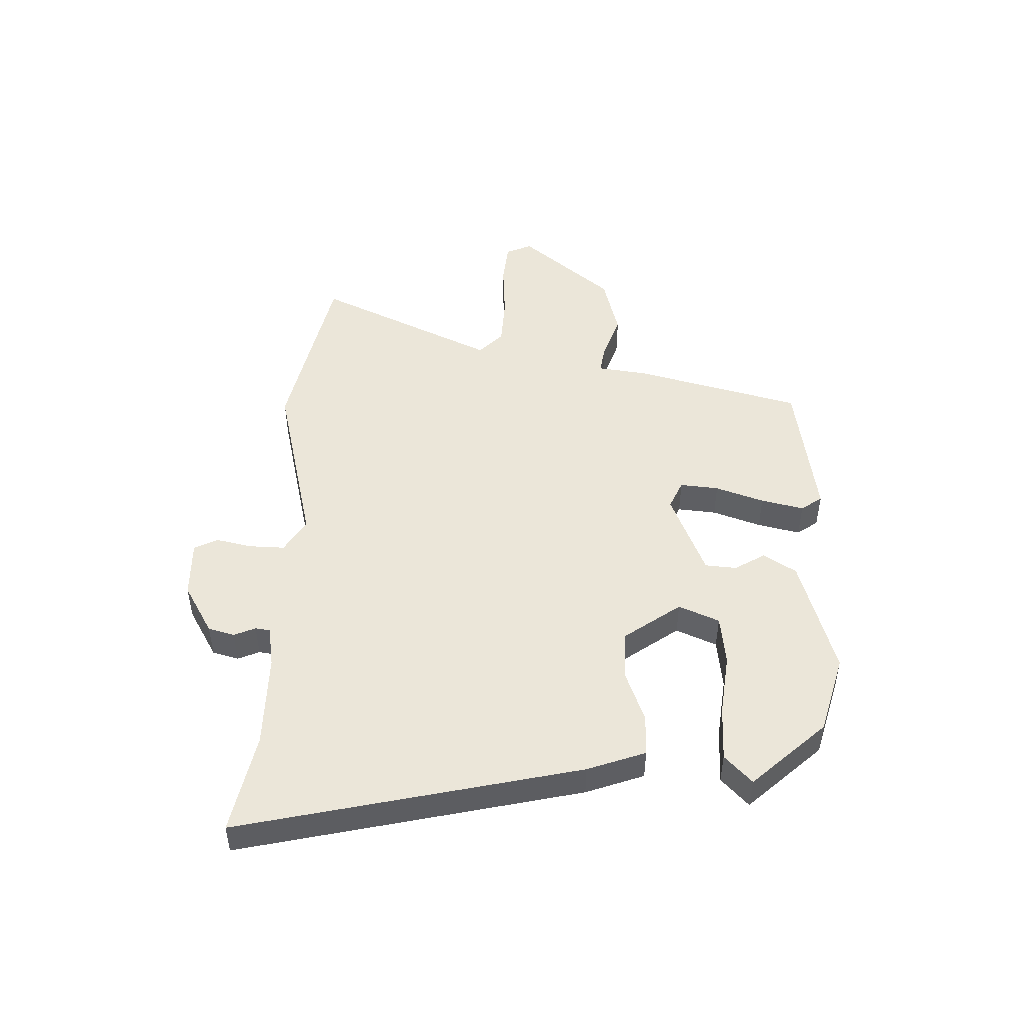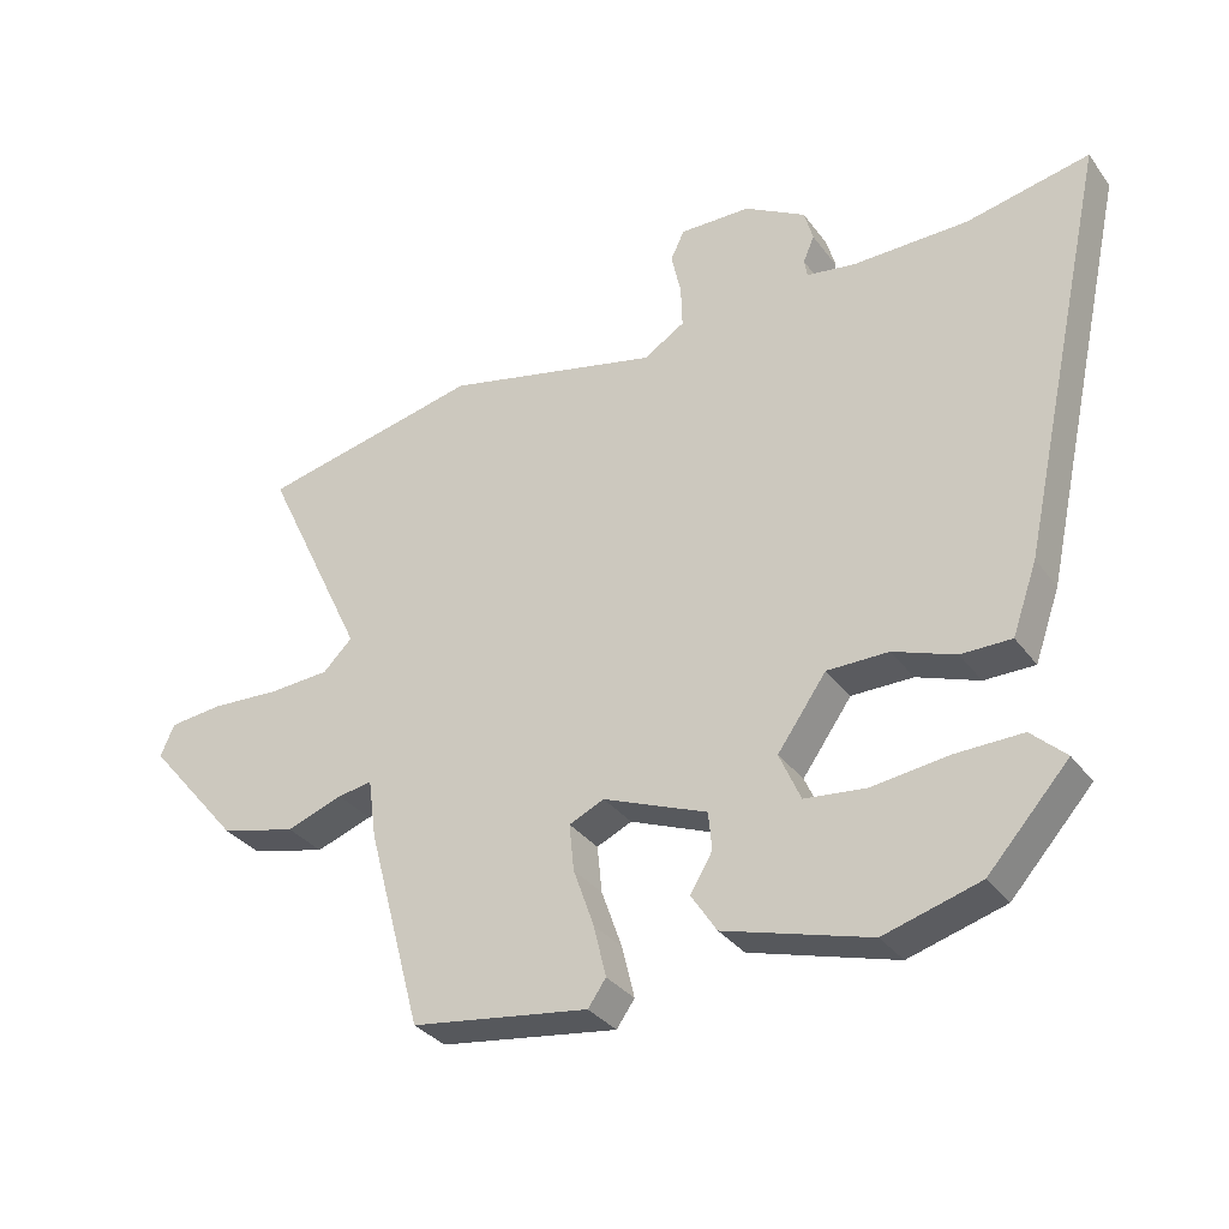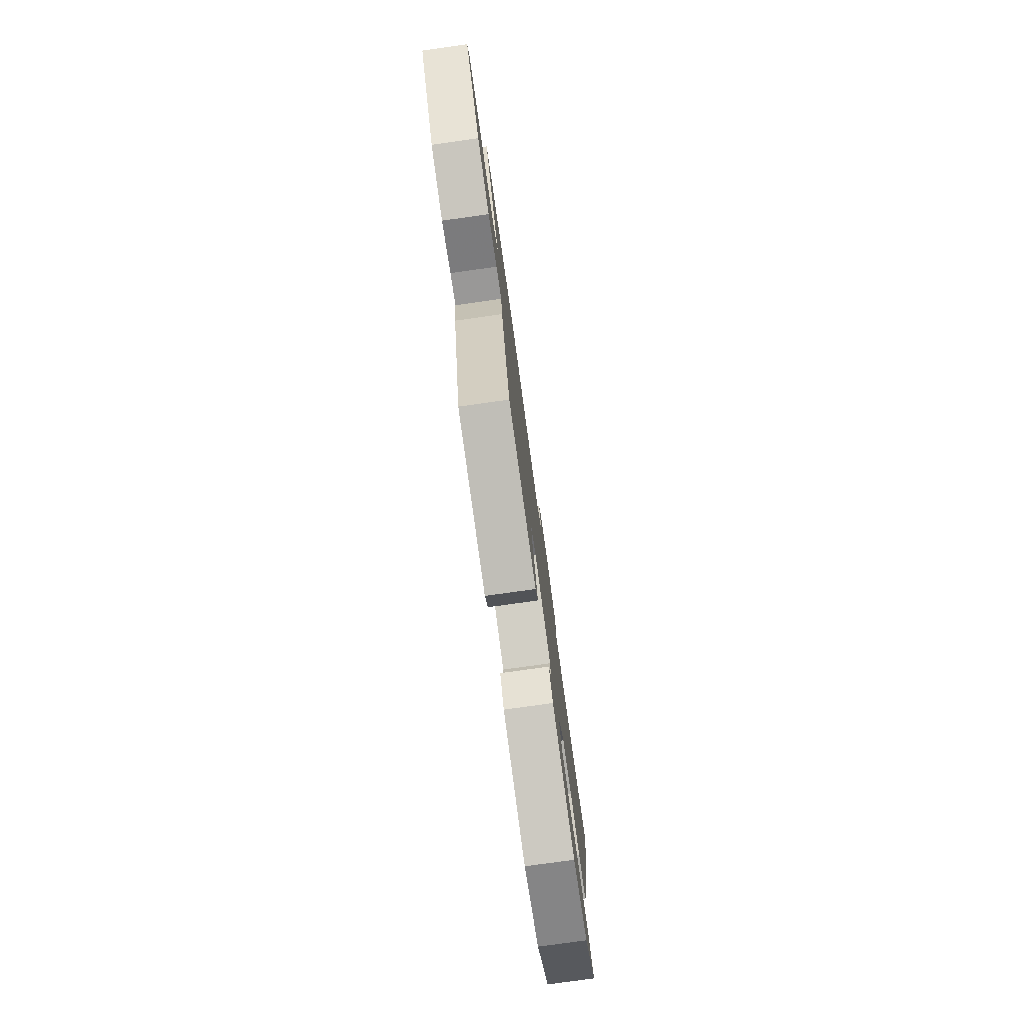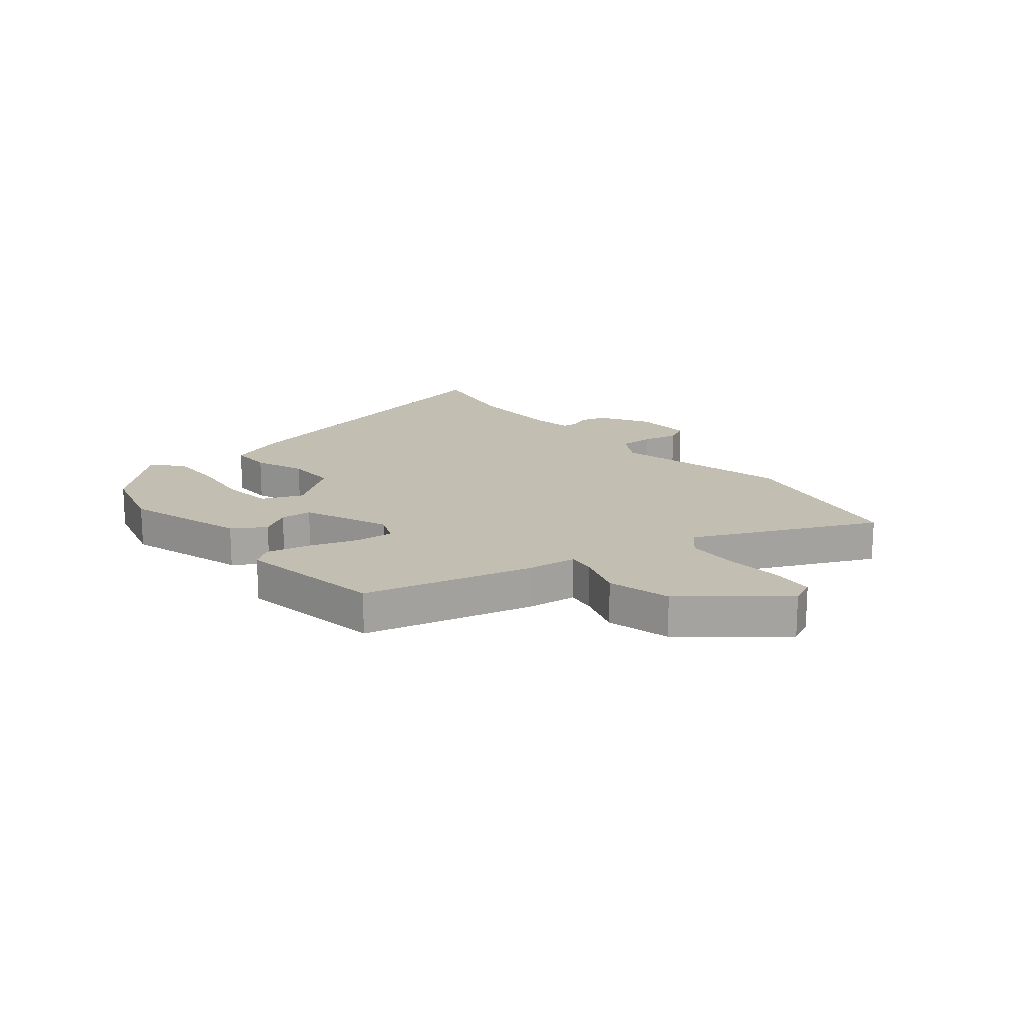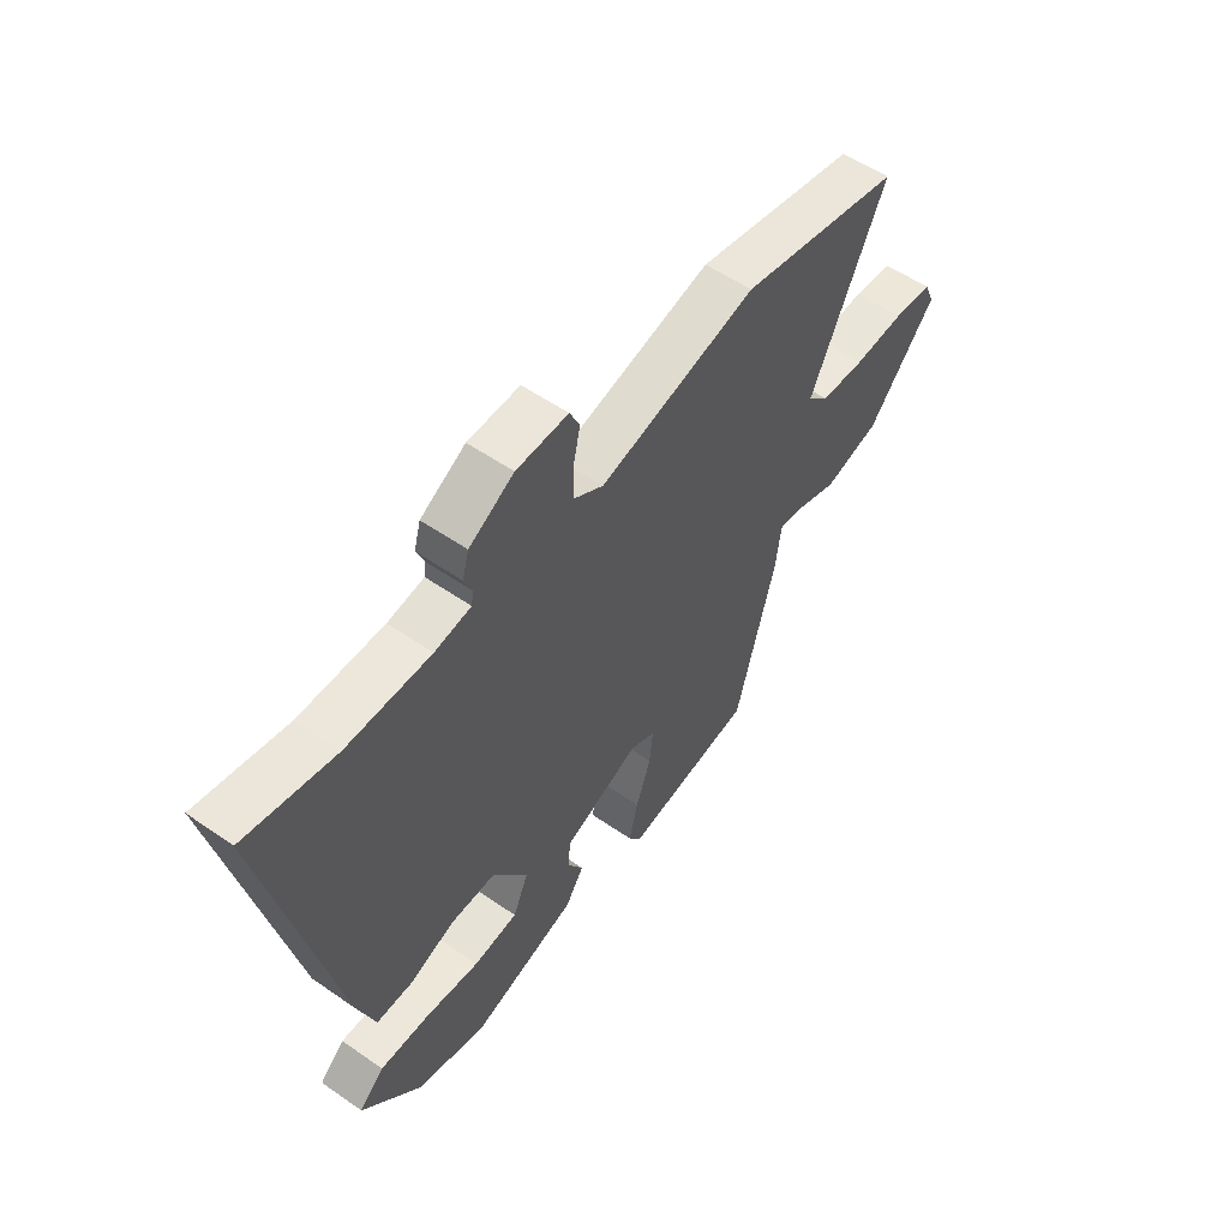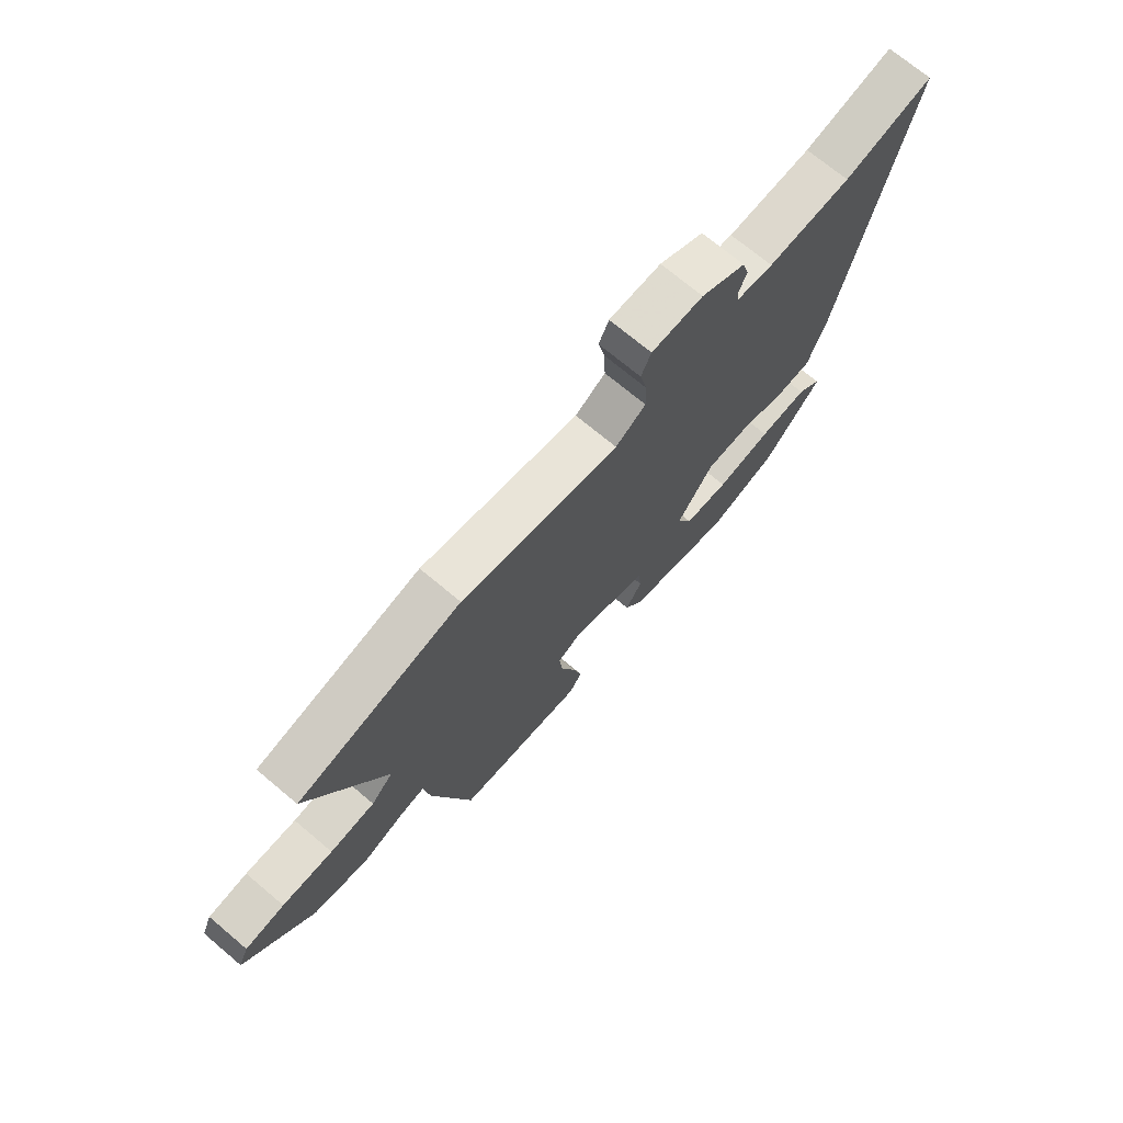
<metadata>
{"format":"obj","ext":"obj","renderer":"f3d","projection":"perspective","resolution":1024,"background":"white","views":[{"elev":48.1,"azim":91.4,"up":"+Y"},{"elev":-32.9,"azim":30.5,"up":"+Z"},{"elev":-77.6,"azim":-82.0,"up":"+Z"},{"elev":17.1,"azim":-130.2,"up":"+Y"},{"elev":55.2,"azim":126.2,"up":"+Z"},{"elev":71.6,"azim":-50.0,"up":"+Z"}]}
</metadata>
<code>
v 0.466 0.07 0.493
v 0.644 0.07 0.53
v 0.513 0.07 -0.068
v 0.477 0.07 -0.17
v 0.404 0.07 -0.17
v 0.314 0.07 -0.137
v 0.225 0.07 -0.137
v 0.154 0.07 -0.237
v 0.185 0.07 -0.308
v 0.274 0.07 -0.318
v 0.384 0.07 -0.304
v 0.482 0.07 -0.302
v 0.532 0.07 -0.349
v 0.415 0.07 -0.478
v 0.276 0.07 -0.518
v 0.064 0.07 -0.456
v 0.027 0.07 -0.399
v 0.059 0.07 -0.345
v 0.054 0.07 -0.29
v -0.097 0.07 -0.229
v -0.148 0.07 -0.252
v -0.141 0.07 -0.32
v -0.111 0.07 -0.405
v -0.093 0.07 -0.48
v -0.119 0.07 -0.517
v -0.377 0.07 -0.479
v -0.456 0.07 -0.185
v -0.468 0.07 -0.098
v -0.518 0.07 -0.106
v -0.6 0.07 -0.135
v -0.711 0.07 -0.107
v -0.847 0.07 0.054
v -0.827 0.07 0.1
v -0.749 0.07 0.108
v -0.648 0.07 0.102
v -0.559 0.07 0.107
v -0.516 0.07 0.149
v -0.666 0.07 0.464
v -0.343 0.07 0.534
v -0.03 0.07 0.461
v 0.03 0.07 0.498
v 0.028 0.07 0.56
v 0.014 0.07 0.623
v 0.034 0.07 0.665
v 0.137 0.07 0.663
v 0.226 0.07 0.612
v 0.239 0.07 0.566
v 0.223 0.07 0.528
v 0.227 0.07 0.502
v 0.299 0.07 0.491
v 0.466 0 0.493
v 0.644 0 0.53
v 0.513 0 -0.068
v 0.477 0 -0.17
v 0.404 0 -0.17
v 0.314 0 -0.137
v 0.225 0 -0.137
v 0.154 0 -0.237
v 0.185 0 -0.308
v 0.274 0 -0.318
v 0.384 0 -0.304
v 0.482 0 -0.302
v 0.532 0 -0.349
v 0.415 0 -0.478
v 0.276 0 -0.518
v 0.064 0 -0.456
v 0.027 0 -0.399
v 0.059 0 -0.345
v 0.054 0 -0.29
v -0.097 0 -0.229
v -0.148 0 -0.252
v -0.141 0 -0.32
v -0.111 0 -0.405
v -0.093 0 -0.48
v -0.119 0 -0.517
v -0.377 0 -0.479
v -0.456 0 -0.185
v -0.468 0 -0.098
v -0.518 0 -0.106
v -0.6 0 -0.135
v -0.711 0 -0.107
v -0.847 0 0.054
v -0.827 0 0.1
v -0.749 0 0.108
v -0.648 0 0.102
v -0.559 0 0.107
v -0.516 0 0.149
v -0.666 0 0.464
v -0.343 0 0.534
v -0.03 0 0.461
v 0.03 0 0.498
v 0.028 0 0.56
v 0.014 0 0.623
v 0.034 0 0.665
v 0.137 0 0.663
v 0.226 0 0.612
v 0.239 0 0.566
v 0.223 0 0.528
v 0.227 0 0.502
v 0.299 0 0.491
f 46 47 48
f 45 46 48
f 44 45 48
f 43 44 48
f 42 43 48
f 41 42 48 49
f 40 41 49 50
f 37 38 39 40
f 40 50 1
f 37 40 1
f 36 37 1
f 33 34 35
f 32 33 35
f 31 32 35
f 30 31 35
f 29 30 35
f 28 29 35 36
f 26 27 28
f 25 26 28
f 24 25 28
f 23 24 28
f 22 23 28
f 21 22 28 36
f 16 17 18
f 15 16 18
f 14 15 18
f 13 14 18
f 12 13 18
f 10 11 12
f 10 12 18
f 9 10 18
f 8 9 18 19
f 4 5 6
f 3 4 6
f 2 3 6
f 1 2 6
f 1 6 7
f 20 21 36 1
f 8 19 20
f 7 8 20
f 1 7 20
f 98 97 96
f 98 96 95
f 98 95 94
f 98 94 93
f 98 93 92
f 99 98 92 91
f 100 99 91 90
f 90 89 88 87
f 51 100 90
f 51 90 87
f 51 87 86
f 85 84 83
f 85 83 82
f 85 82 81
f 85 81 80
f 85 80 79
f 86 85 79 78
f 78 77 76
f 78 76 75
f 78 75 74
f 78 74 73
f 78 73 72
f 86 78 72 71
f 68 67 66
f 68 66 65
f 68 65 64
f 68 64 63
f 68 63 62
f 62 61 60
f 68 62 60
f 68 60 59
f 69 68 59 58
f 56 55 54
f 56 54 53
f 56 53 52
f 56 52 51
f 57 56 51
f 51 86 71 70
f 70 69 58
f 70 58 57
f 70 57 51
f 1 51 52 2
f 2 52 53 3
f 3 53 54 4
f 4 54 55 5
f 5 55 56 6
f 6 56 57 7
f 7 57 58 8
f 8 58 59 9
f 9 59 60 10
f 10 60 61 11
f 11 61 62 12
f 12 62 63 13
f 13 63 64 14
f 14 64 65 15
f 15 65 66 16
f 16 66 67 17
f 17 67 68 18
f 18 68 69 19
f 19 69 70 20
f 20 70 71 21
f 21 71 72 22
f 22 72 73 23
f 23 73 74 24
f 24 74 75 25
f 25 75 76 26
f 26 76 77 27
f 27 77 78 28
f 28 78 79 29
f 29 79 80 30
f 30 80 81 31
f 31 81 82 32
f 32 82 83 33
f 33 83 84 34
f 34 84 85 35
f 35 85 86 36
f 36 86 87 37
f 37 87 88 38
f 38 88 89 39
f 39 89 90 40
f 40 90 91 41
f 41 91 92 42
f 42 92 93 43
f 43 93 94 44
f 44 94 95 45
f 45 95 96 46
f 46 96 97 47
f 47 97 98 48
f 48 98 99 49
f 49 99 100 50
f 50 100 51 1

</code>
